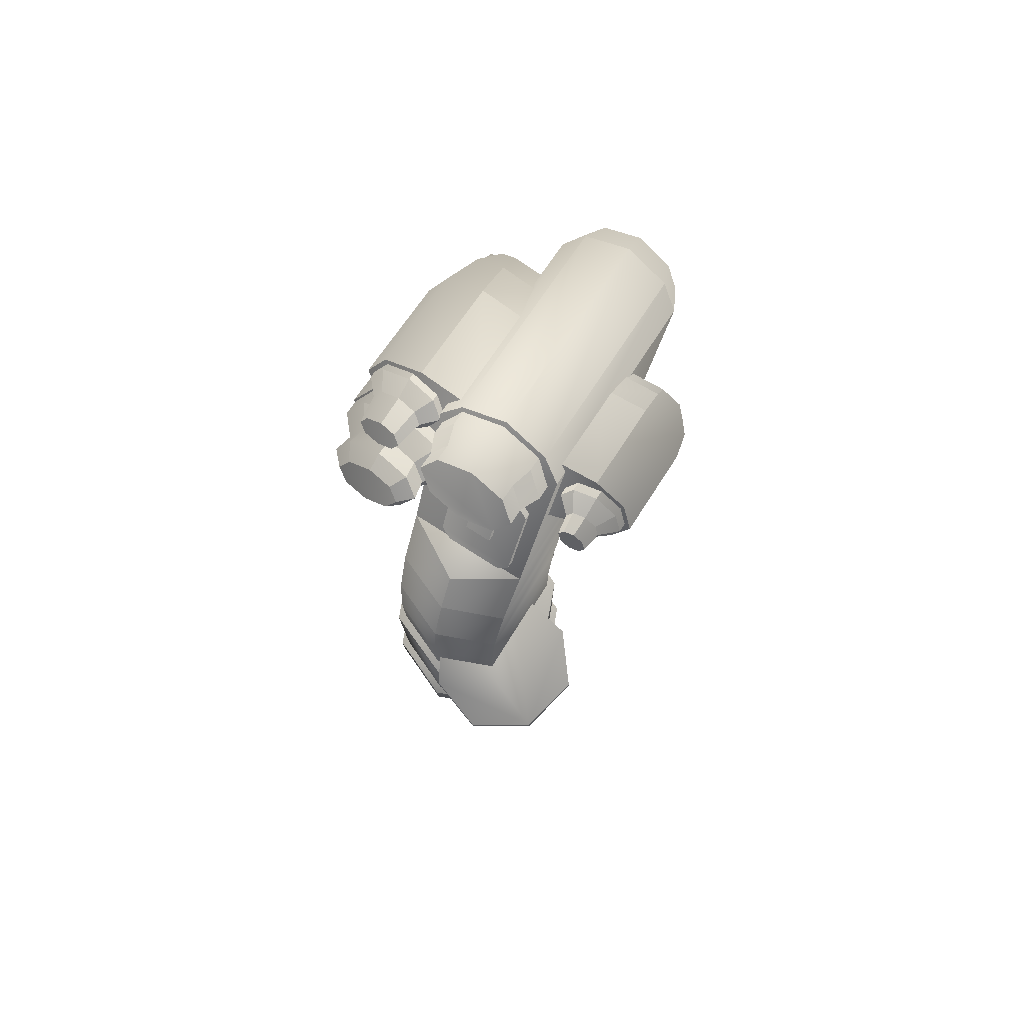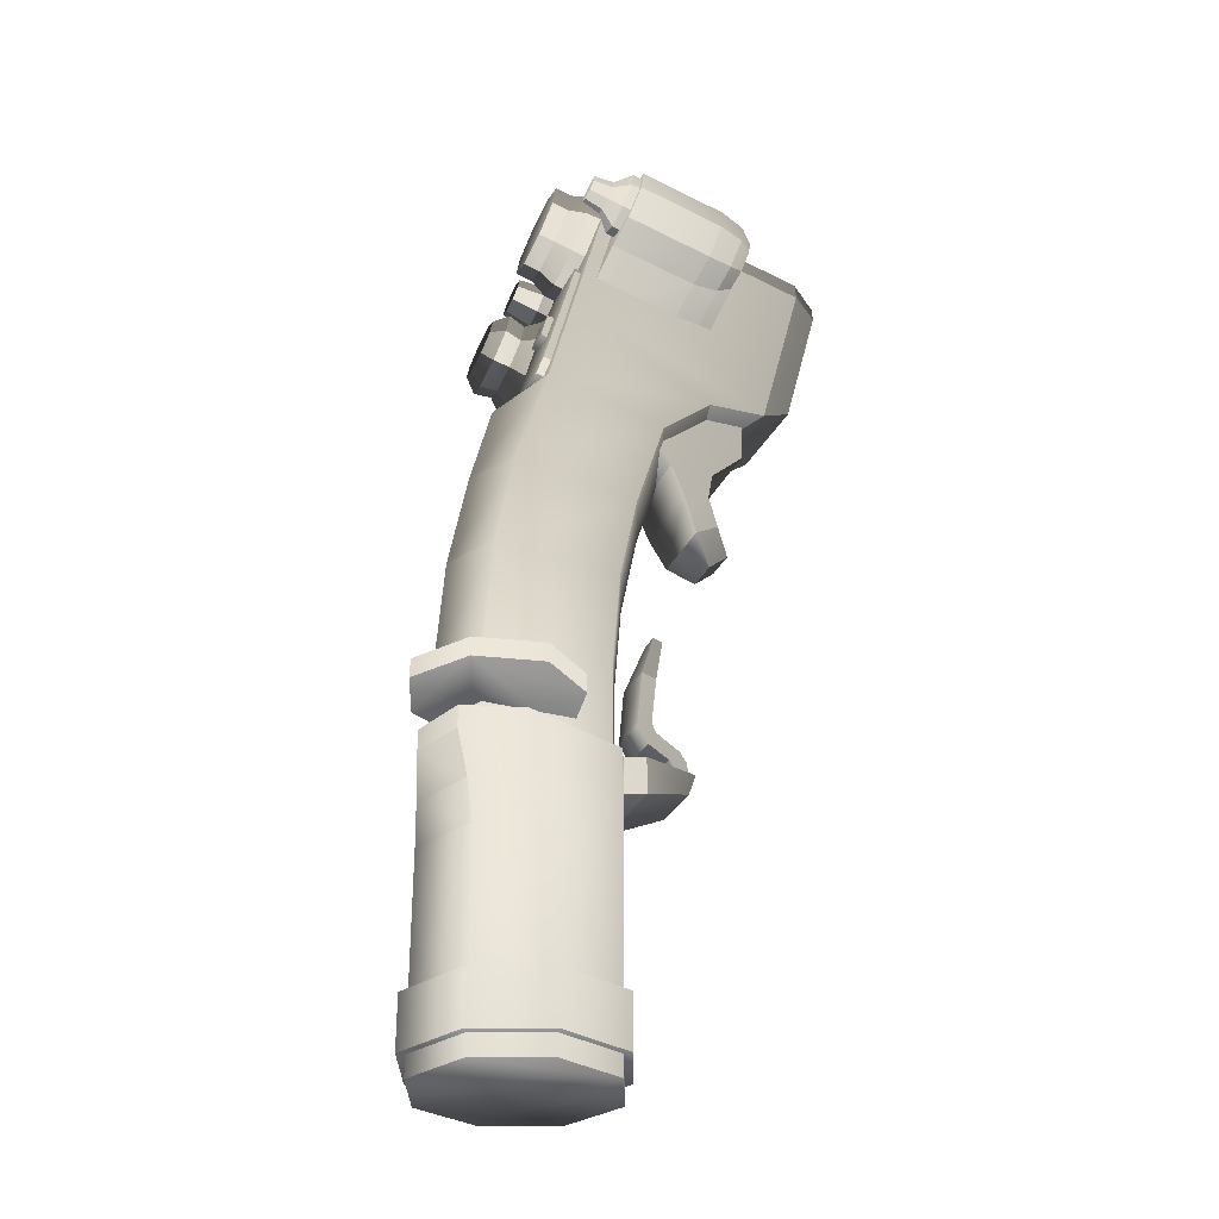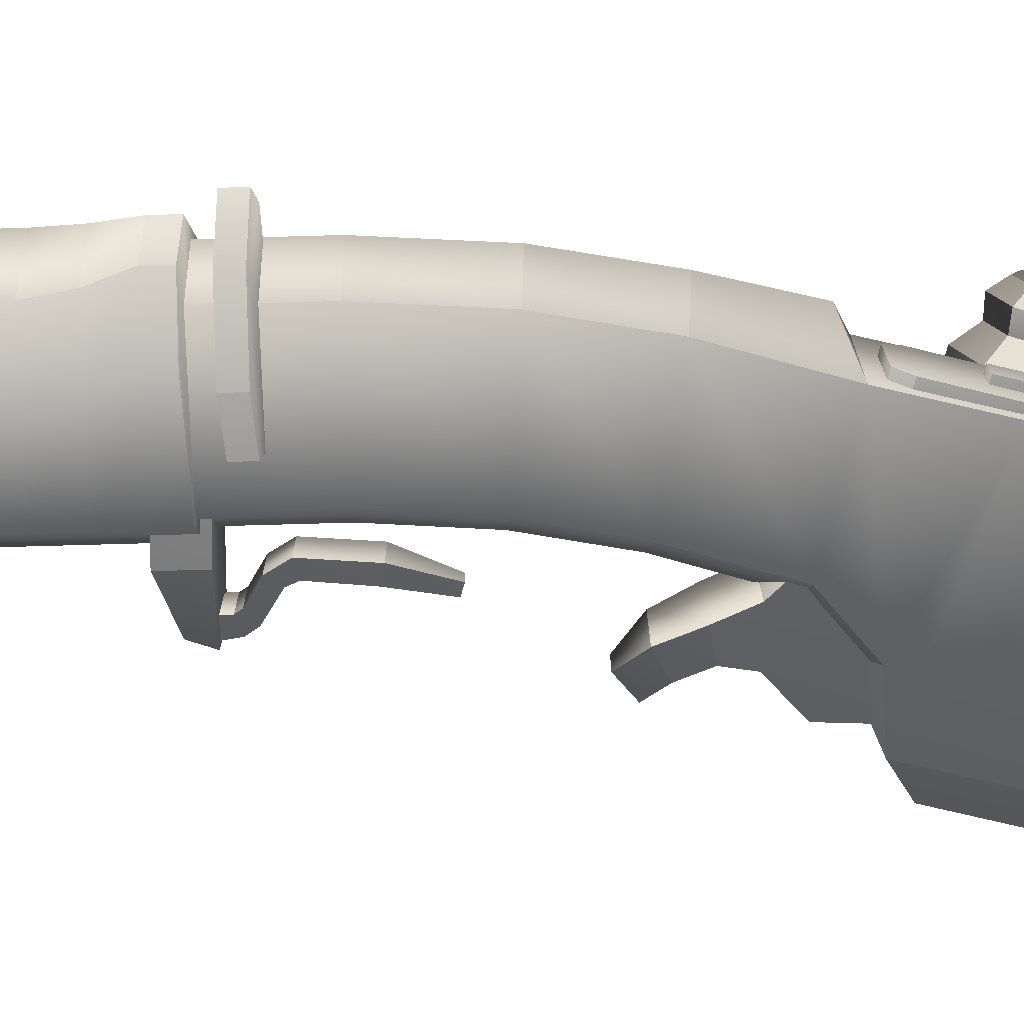
<metadata>
{"format":"obj","ext":"obj","renderer":"f3d","projection":"perspective","resolution":1024,"background":"white","views":[{"elev":78.7,"azim":122.4,"up":"+Y"},{"elev":-30.2,"azim":158.1,"up":"+Y"},{"elev":-74.0,"azim":91.6,"up":"+Z"}]}
</metadata>
<code>
o Circle
v 0.2671 -0.2458 -0
v 0.2671 0.3183 0
v 0.1889 0.3183 0.1889
v 0.1889 -0.2458 0.1889
v 0 -0.2458 0.2671
v 0 0.3183 0.2671
v -0.1889 0.3183 0.1889
v -0.1889 -0.2458 0.1889
v -0.2671 -0.2458 -0
v -0.2671 0.3183 0
v -0.1889 0.3183 -0.1889
v -0.1889 -0.2458 -0.1889
v 0.1889 -0.2458 -0.1889
v 0.1889 0.3183 -0.1889
v 0 0.3183 -0.2671
v 0 -0.2458 -0.2671
v 0.2102 0.4223 -0.2069
v 0.2774 0.4223 -0.02909
v 0 0.4223 0.2671
v 0 0.5203 0.2671
v -0.1889 0.5203 0.1889
v -0.1889 0.4223 0.1889
v 0.1889 0.4223 0.1889
v -0.2671 0.4223 0
v -0.1889 0.4223 -0.1889
v 0.0324 0.4223 -0.2741
v 0.2539 0.5203 -0.2552
v 0.2539 0.5801 -0.2552
v 0.3015 0.5801 -0.09689
v 0.3015 0.5203 -0.09689
v -0.2671 0.5203 0
v -0.1889 0.5203 -0.1889
v 0.1889 0.5203 0.1889
v 0.09561 0.5203 -0.3028
v -0.1889 0.5801 -0.1889
v -0.2671 0.5801 0
v -0.1889 0.5801 0.1889
v 0 0.5801 0.2671
v 0.1889 0.5801 0.1889
v 0.09561 0.5801 -0.3028
v -0.05364 1.908 -0.1742
v -0.4551 1.679 -0.1716
v -0.6158 1.683 -0.1726
v -0.1202 2.163 -0.1752
v -0.4531 1.681 0.1694
v -0.05165 1.911 0.1668
v -0.1182 2.166 0.1659
v -0.6137 1.685 0.1684
v -0.1482 2.278 0.1652
v -0.7318 2.127 0.1678
v -0.7339 2.124 -0.1732
v -0.1502 2.276 -0.1758
v 0.01489 1.656 0.1678
v 0.0129 1.654 -0.1732
v -0.1741 2.363 -0.1245
v -0.1722 2.365 0.1141
v -0.1874 2.415 -0.005039
v -0.7568 2.211 -0.1227
v -0.7555 2.214 0.1159
v -0.7697 2.263 -0.004056
v -0.8203 2.159 -0.09881
v -0.8307 2.201 -0.003265
v -0.4894 1.624 0.000368
v -0.3165 1.566 -0.1707
v -0.3146 1.568 0.1704
v -0.3838 1.549 0.000368
v -0.4777 1.483 0.1244
v -0.4777 1.483 -0.122
v -0.4657 1.412 -0.122
v -0.4657 1.412 0.1244
v -0.396 1.399 0.1244
v -0.5001 1.339 0.103
v -0.4373 1.306 0.103
v -0.3582 1.489 -0.122
v -0.396 1.399 -0.122
v -0.3582 1.489 0.1244
v -0.4373 1.306 -0.1006
v -0.4971 1.242 0.04802
v -0.4971 1.242 -0.04566
v -0.5001 1.339 -0.1006
v -0.5519 1.287 0.04802
v -0.5519 1.287 -0.04566
v -0.1832 0.4991 -0.09271
v -0.1832 0.5992 -0.09271
v -0.1448 0.5992 0
v -0.1448 0.4991 0
v -0.1832 0.5992 0.09271
v -0.1832 0.4991 0.09271
v -0.7052 1.736 0.1356
v -0.8003 2.091 0.1351
v -0.8193 2.161 0.09327
v -0.8019 2.089 -0.1394
v -0.7068 1.734 -0.139
v 0.1705 0.569 -0.1705
v 0.1705 0.8269 -0.1705
v 0.2411 0.8269 0
v 0.2411 0.569 0
v 0.1705 0.8269 0.1705
v 0.1705 0.569 0.1705
v -0.1705 0.8269 0.1705
v -0.1705 0.569 0.1705
v -0.1705 0.569 -0.1705
v -0.1705 0.8269 -0.1705
v -0.2411 0.8269 0
v -0.2411 0.569 0
v -0.261 1.075 0
v -0.1906 1.081 -0.1705
v 0.2195 1.117 0
v 0.1491 1.11 -0.1705
v 0.09787 1.372 -0.1718
v 0.1685 1.385 -0.001799
v 0.1491 1.11 0.1705
v -0.1906 1.081 0.1705
v -0.3065 1.302 0.001799
v -0.2358 1.315 0.1718
v -0.238 1.313 -0.1692
v 0.1001 1.374 0.1692
v 0.1105 1.614 -0.003231
v -0.4022 2.169 -0.1556
v -0.1017 2.249 -0.1556
v -0.07319 2.143 -0.11
v -0.3737 2.062 -0.11
v -0.0614 2.099 0
v -0.3619 2.018 0
v -0.07319 2.143 0.11
v -0.3737 2.062 0.11
v -0.1017 2.249 0.1556
v -0.4022 2.169 0.1556
v -0.1301 2.355 0.11
v -0.4307 2.275 0.11
v -0.1419 2.399 0
v -0.4425 2.319 0
v -0.02607 2.172 -0.09384
v -0.01601 2.135 0
v -0.1301 2.355 -0.11
v -0.4307 2.275 -0.11
v -0.08552 1.707 0.07761
v -0.1728 2.024 0.07761
v -0.1728 2.024 -0.1353
v -0.08552 1.707 -0.1353
v -0.07239 2.051 -0.1353
v 0.01493 1.735 -0.1353
v -0.07239 2.051 0.07761
v 0.01493 1.735 0.07761
v 0.02545 1.697 -0.1075
v -0.075 1.669 -0.1075
v -0.1794 2.047 0.06072
v -0.1794 2.047 -0.1184
v 0.02545 1.697 0.04976
v -0.075 1.669 0.04976
v -0.07893 2.075 -0.1184
v -0.07893 2.075 0.06072
v -0.3159 2.155 -0.365
v -0.1477 2.2 -0.365
v -0.1317 2.14 -0.3394
v -0.3 2.095 -0.3394
v -0.1251 2.116 -0.2779
v -0.2934 2.071 -0.2779
v -0.1317 2.14 -0.2163
v -0.3 2.095 -0.2163
v -0.1477 2.2 -0.1908
v -0.3159 2.155 -0.1908
v -0.1636 2.259 -0.2163
v -0.3319 2.214 -0.2163
v -0.1702 2.284 -0.2779
v -0.3385 2.239 -0.2779
v -0.1636 2.259 -0.3394
v -0.1163 2.242 -0.3107
v -0.1078 2.211 -0.3243
v -0.3319 2.214 -0.3394
v -0.09926 2.179 -0.3107
v -0.09573 2.166 -0.2779
v -0.09926 2.179 -0.245
v -0.1163 2.242 -0.245
v -0.1198 2.256 -0.2779
v -0.1078 2.211 -0.2314
v -0.05036 2.263 0.1327
v -0.07464 2.353 0.09384
v -0.07464 2.353 -0.09384
v -0.05036 2.263 -0.1327
v -0.02607 2.172 0.09384
v -0.0847 2.391 0
v -0.3485 2.157 0.1675
v -0.1458 2.212 0.1675
v -0.1266 2.14 0.1983
v -0.3293 2.086 0.1983
v -0.1186 2.11 0.2725
v -0.3214 2.056 0.2725
v -0.1266 2.14 0.3467
v -0.3293 2.086 0.3467
v -0.1458 2.212 0.3774
v -0.3485 2.157 0.3774
v -0.165 2.283 0.3467
v -0.3677 2.229 0.3467
v -0.1729 2.313 0.2725
v -0.3757 2.259 0.2725
v -0.165 2.283 0.1983
v -0.1173 2.27 0.2239
v -0.1047 2.223 0.2037
v -0.3677 2.229 0.1983
v -0.09215 2.176 0.2239
v -0.08694 2.156 0.2725
v -0.09215 2.176 0.3211
v -0.1173 2.27 0.3211
v -0.1225 2.289 0.2725
v -0.1047 2.223 0.3412
v -0.38 1.904 0.1064
v -0.07234 1.986 0.1064
v -0.04319 1.877 0.1531
v -0.3509 1.795 0.1531
v -0.03112 1.832 0.2657
v -0.3388 1.75 0.2657
v -0.04319 1.877 0.3783
v -0.3509 1.795 0.3783
v -0.07234 1.986 0.4249
v -0.38 1.904 0.4249
v -0.1015 2.095 0.3783
v -0.4092 2.012 0.3783
v -0.1136 2.14 0.2657
v -0.4213 2.058 0.2657
v 0.000862 1.923 0.1858
v 0.009427 1.891 0.2657
v -0.1015 2.095 0.1531
v -0.4092 2.012 0.1531
v -0.01981 2 0.3787
v -0.04049 2.077 0.3456
v -0.04049 2.077 0.1858
v -0.01981 2 0.1527
v 0.000862 1.923 0.3456
v -0.04906 2.109 0.2657
v 0.2667 0.647 -0.3747
v 0.2667 0.6973 -0.3747
v 0.3652 0.6973 -0.2204
v 0.3652 0.647 -0.2204
v 0.3093 0.6973 -0.05305
v 0.3093 0.647 -0.05305
v 0.1049 0.6973 0.06589
v 0.1049 0.647 0.06589
v -0.09142 0.647 -0.07132
v -0.09142 0.6973 -0.07132
v -0.05 0.6973 -0.3042
v -0.05 0.647 -0.3042
v 0.0879 0.6973 -0.4142
v 0.0879 0.647 -0.4142
v -0.07184 1.845 0.007291
v -0.09036 1.915 0.007291
v -0.09036 1.915 -0.06499
v -0.07184 1.845 -0.06499
v -0.02049 1.934 -0.06499
v -0.001966 1.864 -0.06499
v -0.02049 1.934 0.007291
v -0.001966 1.864 0.007291
v -0.06613 2.261 -0.2779
v -0.06325 2.25 -0.3048
v -0.04932 2.198 -0.3048
v -0.05629 2.224 -0.3159
v -0.06325 2.25 -0.251
v -0.05629 2.224 -0.2398
v -0.04932 2.198 -0.251
v -0.04644 2.188 -0.2779
v -0.4207 0.5898 0.06183
v -0.4137 0.6389 0.06183
v -0.4137 0.6389 -0.06183
v -0.4207 0.5898 -0.06183
v -0.3749 0.6236 -0.06183
v -0.3749 0.5898 -0.06183
v -0.3749 0.6236 0.06183
v -0.3749 0.5898 0.06183
v -0.3647 0.639 -0.06183
v -0.3647 0.639 0.06183
v -0.3958 0.6664 0.06183
v -0.3958 0.6664 -0.06183
v -0.3091 0.6737 0.06183
v -0.3308 0.7089 0.06183
v -0.3091 0.6737 -0.06183
v -0.3308 0.7089 -0.06183
v -0.2801 0.7237 -0.06183
v -0.2801 0.7237 0.06183
v -0.3198 0.7352 0.06183
v -0.2936 0.8746 0.06183
v -0.3331 0.8624 0.06183
v -0.3198 0.7352 -0.06183
v -0.2936 0.8746 -0.06183
v -0.3408 1.004 -0.02645
v -0.3408 1.004 0.02645
v -0.3331 0.8624 -0.06183
v -0.3668 0.9958 -0.02645
v -0.3668 0.9958 0.02645
v 0 -0.1886 -0.2906
v 0 -0.04306 -0.2906
v 0.2055 -0.04306 -0.2055
v 0.2055 -0.1886 -0.2055
v 0.2906 -0.04306 -0
v 0.2906 -0.1886 -0
v 0.2055 -0.04306 0.2055
v 0.2055 -0.1886 0.2055
v 0 -0.04306 0.2906
v 0 -0.1886 0.2906
v -0.2055 -0.04306 0.2055
v -0.2055 -0.1886 0.2055
v -0.2906 -0.04306 -0
v -0.2906 -0.1886 -0
v -0.2055 -0.04306 -0.2055
v -0.2055 -0.1886 -0.2055
v -0.04319 2.297 0.2725
v -0.03892 2.281 0.2327
v -0.01834 2.205 0.2327
v -0.02863 2.243 0.2162
v -0.03892 2.281 0.3122
v -0.02863 2.243 0.3287
v -0.01834 2.205 0.3122
v -0.01407 2.189 0.2725
v -0.4055 2.121 -0.3822
v -0.1689 2.184 -0.3822
v -0.146 2.1 -0.3463
v -0.383 2.037 -0.3463
v -0.1361 2.066 -0.2596
v -0.3737 2.002 -0.2596
v -0.1124 1.981 -0.1249
v -0.3483 1.918 -0.1249
v -0.4177 1.913 -0.1362
v -0.4436 1.999 -0.2606
v -0.1913 2.268 -0.3463
v -0.2003 2.303 -0.2596
v -0.1956 2.288 -0.1406
v -0.4333 2.224 -0.1406
v -0.4372 2.239 -0.2596
v -0.4279 2.204 -0.3463
v -0.4518 2.03 -0.3366
v -0.4855 2.018 -0.2626
v -0.492 2.04 -0.3179
v -0.4911 2.176 -0.3366
v -0.4993 2.207 -0.2606
v -0.4958 2.194 -0.1519
v -0.4714 2.103 -0.3681
v -0.5067 2.094 -0.3408
v -0.4603 1.929 -0.1709
v -0.5235 2.16 -0.1709
v -0.5268 2.169 -0.2626
v -0.5211 2.147 -0.3179
v -0.465 1.88 0.4312
v -0.1142 1.974 0.4312
v -0.1474 2.098 0.378
v -0.4982 2.004 0.378
v -0.1612 2.15 0.2496
v -0.5119 2.056 0.2496
v -0.1554 2.128 0.05018
v -0.5061 2.034 0.05018
v -0.08097 1.85 0.378
v -0.06721 1.799 0.2496
v -0.07303 1.82 0.07346
v -0.4238 1.726 0.07346
v -0.418 1.705 0.2496
v -0.4317 1.756 0.378
v -0.6144 1.737 0.351
v -0.6037 1.697 0.2516
v -0.6401 1.833 0.3922
v -0.6659 1.929 0.351
v -0.6765 1.969 0.2516
v -0.672 1.952 0.09721
v -0.6083 1.714 0.1152
v -0.2759 0.4991 -0.1311
v -0.2759 0.5992 -0.1311
v -0.2759 0.5992 0.1311
v -0.2759 0.4991 0.1311
v -0.4297 0.5992 0.08035
v -0.4096 0.5422 0.08035
v -0.4297 0.5992 -0.08035
v -0.4096 0.5422 -0.08035
v -0.4409 2.12 0.3964
v -0.1607 2.195 0.3964
v -0.1872 2.294 0.3539
v -0.4674 2.219 0.3539
v -0.1982 2.335 0.2514
v -0.4784 2.26 0.2514
v -0.1936 2.318 0.09213
v -0.4737 2.243 0.09213
v -0.1342 2.096 0.3539
v -0.1232 2.055 0.2514
v -0.1278 2.072 0.1107
v -0.408 1.997 0.1107
v -0.4033 1.98 0.2514
v -0.4143 2.021 0.3539
v -0.5259 2.002 0.1408
v -0.5733 2.179 0.1274
v -0.5767 2.192 0.2534
v -0.6343 2.114 0.1588
v -0.6359 2.12 0.2561
v -0.5496 2.091 0.358
v -0.5305 2.019 0.3274
v -0.5687 2.162 0.3274
v -0.5225 1.99 0.2534
v -0.6228 2.071 0.3066
v -0.6321 2.106 0.2918
v -0.6114 2.028 0.1652
v -0.6098 2.022 0.2561
v -0.6136 2.037 0.2918
v -0.004496 2.275 -0.1327
v 0.01979 2.184 -0.09384
v -0.02878 2.366 -0.09384
v -0.03884 2.403 0
v -0.02878 2.366 0.09384
v -0.004496 2.275 0.1327
v 0.01979 2.184 0.09384
v 0.02985 2.147 0
v 0.02902 2.013 0.1426
v 0.05155 1.929 0.1786
v 0.006493 2.097 0.1786
v 0.04935 2.083 0.2035
v 0.06545 2.023 0.1777
v 0.006493 2.097 0.3527
v -0.002839 2.132 0.2657
v 0.05155 1.929 0.3527
v 0.02902 2.013 0.3888
v 0.06089 1.894 0.2657
v 0.08156 1.963 0.2035
v 0.04268 2.108 0.2657
v 0.04935 2.083 0.3279
v 0.06545 2.023 0.3537
v 0.08156 1.963 0.3279
v 0.08823 1.938 0.2657
v -0.4937 1.771 -0.122
v -0.4937 1.771 0.1244
v -0.3742 1.778 0.1244
v -0.3742 1.778 -0.122
v -0.285 1.698 0.1244
v -0.285 1.698 -0.122
v -0.2784 1.579 0.1244
v -0.2784 1.579 -0.122
v -0.5668 1.563 0.1244
v -0.5668 1.563 -0.122
v -0.5735 1.682 0.1244
v -0.5735 1.682 -0.122
f 1 2 3 4
f 5 6 7 8
f 9 10 11 12
f 13 14 2 1
f 4 3 6 5
f 8 7 10 9
f 12 11 15 16
f 16 15 14 13
f 14 17 18 2
f 12 16 13 1 4 5 8 9
f 19 20 21 22
f 3 23 19 6
f 7 22 24 10
f 11 25 26 15
f 15 26 17 14
f 2 18 23 3
f 6 19 22 7
f 10 24 25 11
f 27 28 29 30
f 24 31 32 25
f 17 27 30 18
f 23 33 20 19
f 22 21 31 24
f 25 32 34 26
f 26 34 27 17
f 18 30 33 23
f 35 36 37 38 39 29 28 40
f 33 39 38 20
f 21 37 36 31
f 32 35 40 34
f 34 40 28 27
f 30 29 39 33
f 20 38 37 21
f 31 36 35 32
f 41 42 43 44
f 45 46 47 48
f 48 47 49 50
f 44 43 51 52
f 44 52 49 47 46 53 54 41
f 49 52 55 56
f 56 55 57
f 52 51 58 55
f 50 49 56 59
f 59 56 57 60
f 55 58 60 57
f 60 58 61 62
f 43 63 48
f 43 42 63
f 54 64 42 41
f 65 53 46 45
f 48 63 45
f 64 66 63 42
f 66 65 45 63
f 67 68 69 70
f 71 70 72 73
f 68 74 75 69
f 76 67 70 71
f 74 76 71 75
f 77 73 78 79
f 75 71 73 77
f 70 69 80 72
f 69 75 77 80
f 79 78 81 82
f 72 80 82 81
f 80 77 79 82
f 73 72 81 78
f 83 84 85 86
f 86 85 87 88
f 89 90 91 62 61 92 93
f 48 50 90 89
f 50 59 91 90
f 59 60 62 91
f 51 43 93 92
f 58 51 92 61
f 43 48 89 93
f 94 95 96 97
f 97 96 98 99
f 99 98 100 101
f 94 102 103 95
f 101 100 104 105
f 105 104 103 102
f 103 104 106 107
f 108 109 110 111
f 98 96 108 112
f 95 103 107 109
f 104 100 113 106
f 96 95 109 108
f 100 98 112 113
f 114 115 65 66
f 107 106 114 116
f 109 107 116 110
f 112 108 111 117
f 106 113 115 114
f 113 112 117 115
f 115 117 53 65
f 111 110 54 118
f 116 114 66 64
f 110 116 64 54
f 117 111 118 53
f 118 54 53
f 119 120 121 122
f 122 121 123 124
f 124 123 125 126
f 126 125 127 128
f 128 127 129 130
f 130 129 131 132
f 123 121 133 134
f 132 131 135 136
f 136 135 120 119
f 119 122 124 126 128 130 132 136
f 137 138 139 140
f 140 139 141 142
f 142 141 143 144
f 144 143 138 137
f 140 142 145 146
f 139 138 147 148
f 146 145 149 150
f 137 140 146 150
f 142 144 149 145
f 144 137 150 149
f 151 148 147 152
f 138 143 152 147
f 141 139 148 151
f 143 141 151 152
f 153 154 155 156
f 156 155 157 158
f 158 157 159 160
f 160 159 161 162
f 162 161 163 164
f 164 163 165 166
f 154 167 168 169
f 166 165 167 170
f 170 167 154 153
f 153 156 158 160 162 164 166 170
f 155 154 169 171
f 159 157 172 173
f 165 163 174 175
f 161 159 173 176
f 167 165 175 168
f 157 155 171 172
f 163 161 176 174
f 129 127 177 178
f 120 135 179 180
f 121 120 180 133
f 125 123 134 181
f 131 129 178 182
f 127 125 181 177
f 135 131 182 179
f 183 184 185 186
f 186 185 187 188
f 188 187 189 190
f 190 189 191 192
f 192 191 193 194
f 194 193 195 196
f 184 197 198 199
f 196 195 197 200
f 200 197 184 183
f 183 186 188 190 192 194 196 200
f 185 184 199 201
f 189 187 202 203
f 195 193 204 205
f 191 189 203 206
f 197 195 205 198
f 187 185 201 202
f 193 191 206 204
f 207 208 209 210
f 210 209 211 212
f 212 211 213 214
f 214 213 215 216
f 216 215 217 218
f 218 217 219 220
f 211 209 221 222
f 220 219 223 224
f 224 223 208 207
f 207 210 212 214 216 218 220 224
f 217 215 225 226
f 208 223 227 228
f 209 208 228 221
f 213 211 222 229
f 219 217 226 230
f 215 213 229 225
f 223 219 230 227
f 231 232 233 234
f 234 233 235 236
f 236 235 237 238
f 239 240 241 242
f 238 237 240 239
f 242 241 243 244
f 244 243 232 231
f 232 243 241 240 237 235 233
f 231 234 236 238 239 242 244
f 245 246 247 248
f 248 247 249 250
f 250 249 251 252
f 252 251 246 245
f 248 250 252 245
f 249 247 246 251
f 168 175 253 254
f 255 256 254 253 257 258 259 260
f 174 176 258 257
f 173 172 260 259
f 171 169 256 255
f 169 168 254 256
f 175 174 257 253
f 176 173 259 258
f 172 171 255 260
f 261 262 263 264
f 264 263 265 266
f 266 265 267 268
f 268 267 262 261
f 264 266 268 261
f 267 265 269 270
f 263 262 271 272
f 262 267 270 271
f 265 263 272 269
f 270 273 274 271
f 270 269 275 273
f 272 276 275 269
f 273 275 277 278
f 279 278 280 281
f 276 274 279 282
f 274 273 278 279
f 275 276 282 277
f 280 283 284 285
f 277 282 286 283
f 278 277 283 280
f 282 279 281 286
f 284 287 288 285
f 286 281 288 287
f 281 280 285 288
f 283 286 287 284
f 289 290 291 292
f 292 291 293 294
f 294 293 295 296
f 296 295 297 298
f 298 297 299 300
f 300 299 301 302
f 291 290 303 301 299 297 295 293
f 302 301 303 304
f 304 303 290 289
f 289 292 294 296 298 300 302 304
f 271 274 276 272
f 198 205 305 306
f 307 308 306 305 309 310 311 312
f 204 206 310 309
f 203 202 312 311
f 201 199 308 307
f 199 198 306 308
f 205 204 309 305
f 206 203 311 310
f 202 201 307 312
f 313 314 315 316
f 316 315 317 318
f 318 317 319 320
f 318 320 321 322
f 314 323 324 325 319 317 315
f 326 325 324 327
f 320 319 325 326
f 327 324 323 328
f 328 323 314 313
f 329 322 330 331
f 327 328 332 333
f 320 326 334 321
f 328 313 335 332
f 316 318 322 329
f 326 327 333 334
f 313 316 329 335
f 336 331 330 337 338 339 340
f 332 335 336 340
f 334 333 339 338
f 322 321 337 330
f 335 329 331 336
f 333 332 340 339
f 321 334 338 337
f 341 342 343 344
f 344 343 345 346
f 346 345 347 348
f 342 349 350 351 347 345 343
f 352 351 350 353
f 348 347 351 352
f 353 350 349 354
f 354 349 342 341
f 353 354 355 356
f 357 358 359 360 361 356 355
f 348 352 361 360
f 354 341 357 355
f 344 346 359 358
f 352 353 356 361
f 341 344 358 357
f 346 348 360 359
f 362 363 84 83
f 88 87 364 365
f 365 364 366 367
f 362 83 86 88 365
f 367 366 368 369
f 84 363 368 366 364 87 85
f 369 368 363 362
f 365 367 369 362
f 370 371 372 373
f 373 372 374 375
f 375 374 376 377
f 371 378 379 380 376 374 372
f 381 380 379 382
f 377 376 380 381
f 382 379 378 383
f 383 378 371 370
f 377 381 384 385
f 386 385 387 388
f 383 370 389 390
f 373 375 386 391
f 381 382 392 384
f 370 373 391 389
f 375 377 385 386
f 382 383 390 392
f 393 394 388 387 395 396 397
f 389 391 394 393
f 392 390 397 396
f 385 384 395 387
f 391 386 388 394
f 390 389 393 397
f 384 392 396 395
f 133 180 398 399
f 399 398 400 401 402 403 404 405
f 180 179 400 398
f 182 178 402 401
f 177 181 404 403
f 134 133 399 405
f 179 182 401 400
f 178 177 403 402
f 181 134 405 404
f 221 228 406 407
f 406 408 409 410
f 228 227 408 406
f 230 226 411 412
f 225 229 413 414
f 222 221 407 415
f 227 230 412 408
f 226 225 414 411
f 229 222 415 413
f 416 410 409 417 418 419 420 421
f 412 411 418 417
f 414 413 420 419
f 415 407 416 421
f 408 412 417 409
f 411 414 419 418
f 413 415 421 420
f 407 406 410 416
f 422 423 424 425
f 425 424 426 427
f 427 426 428 429
f 429 428 76 74
f 68 67 430 431
f 424 423 432 430 67 76 428 426
f 431 430 432 433
f 433 432 423 422
f 422 425 427 429 74 68 431 433

</code>
